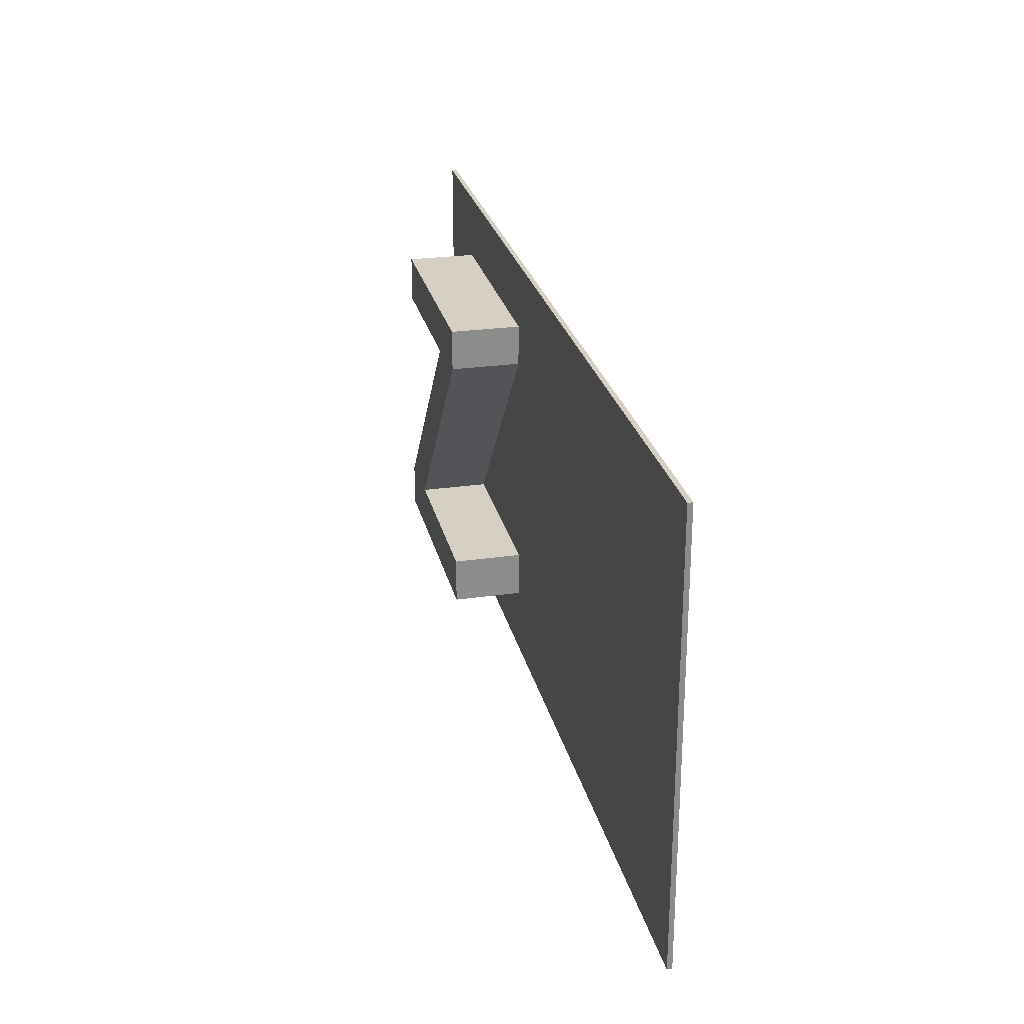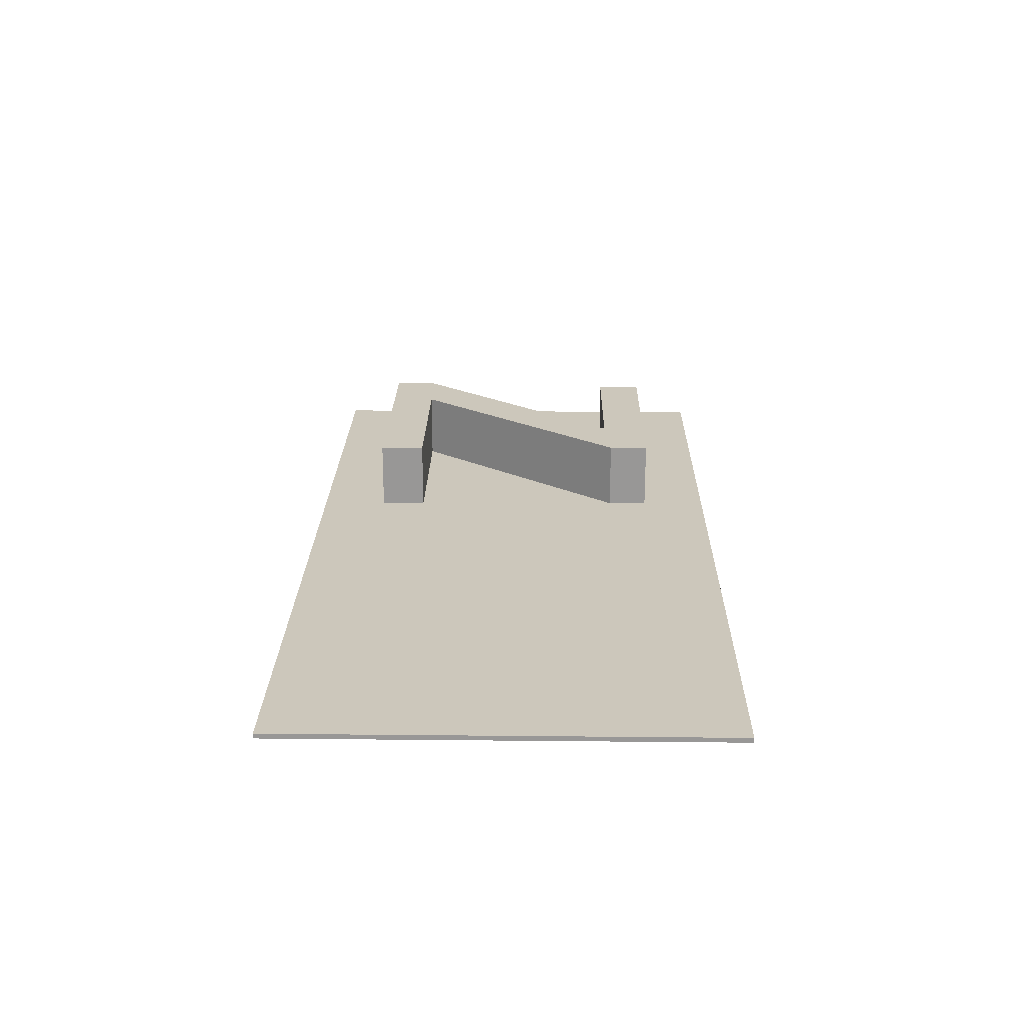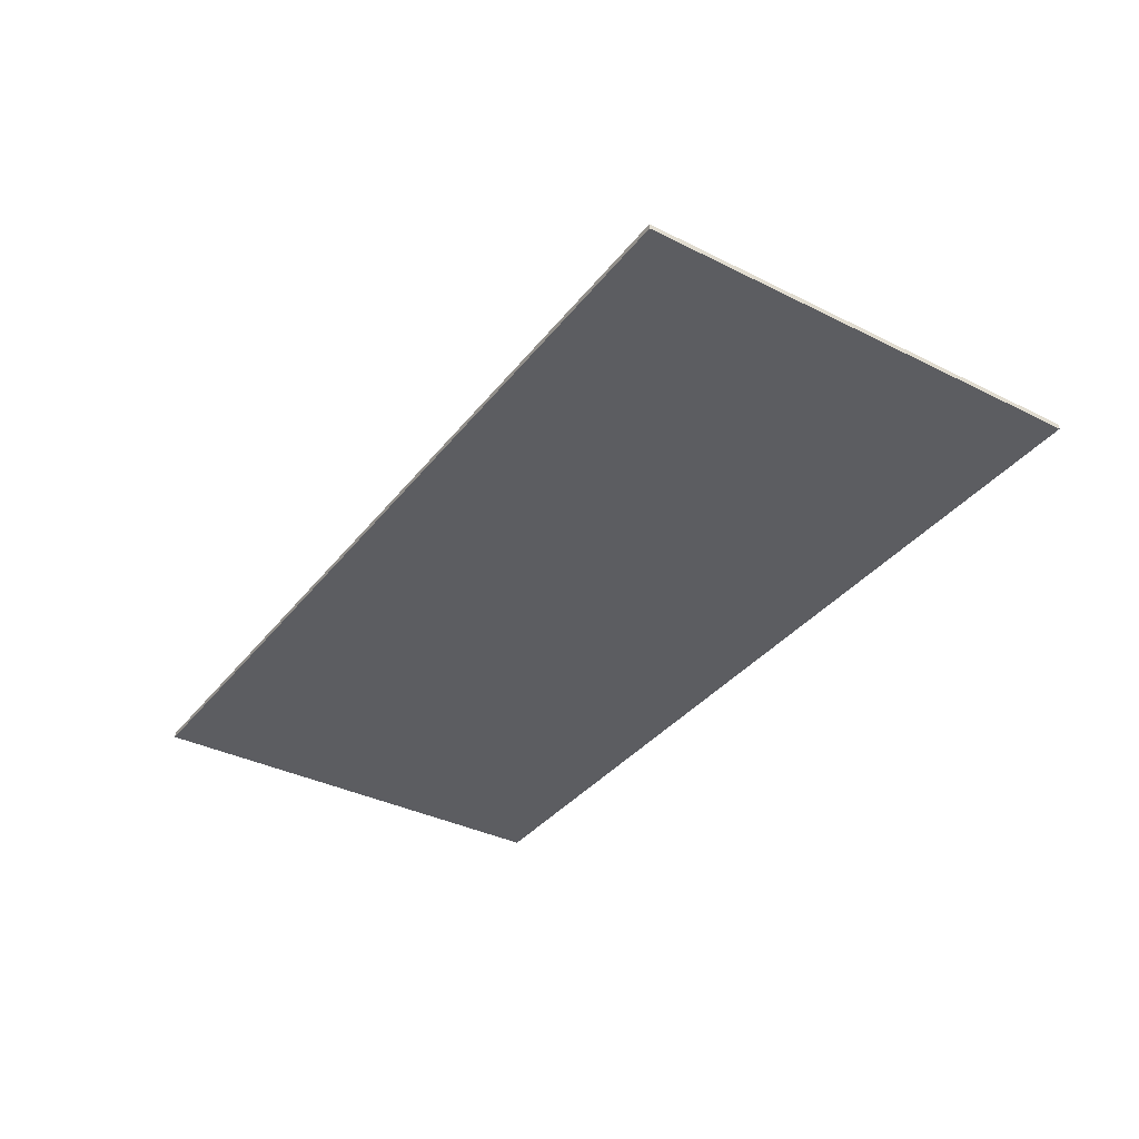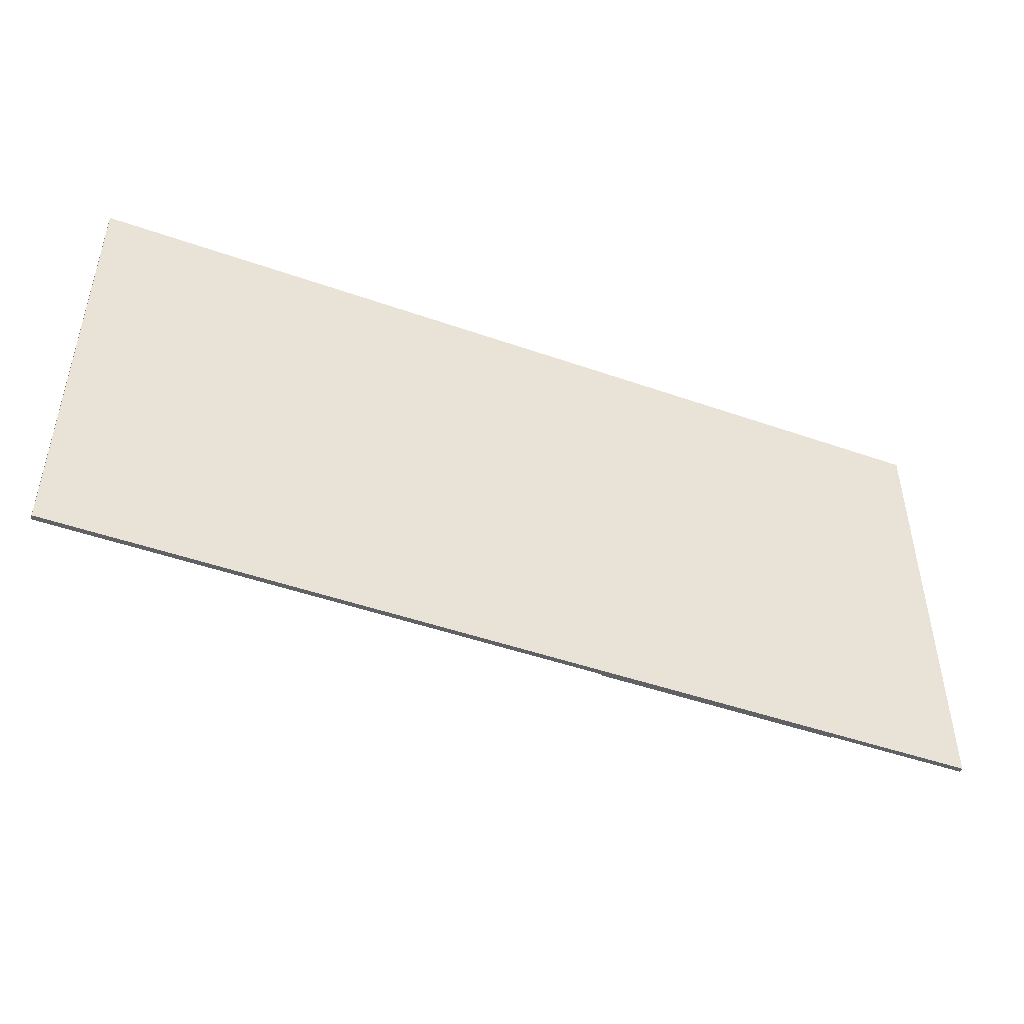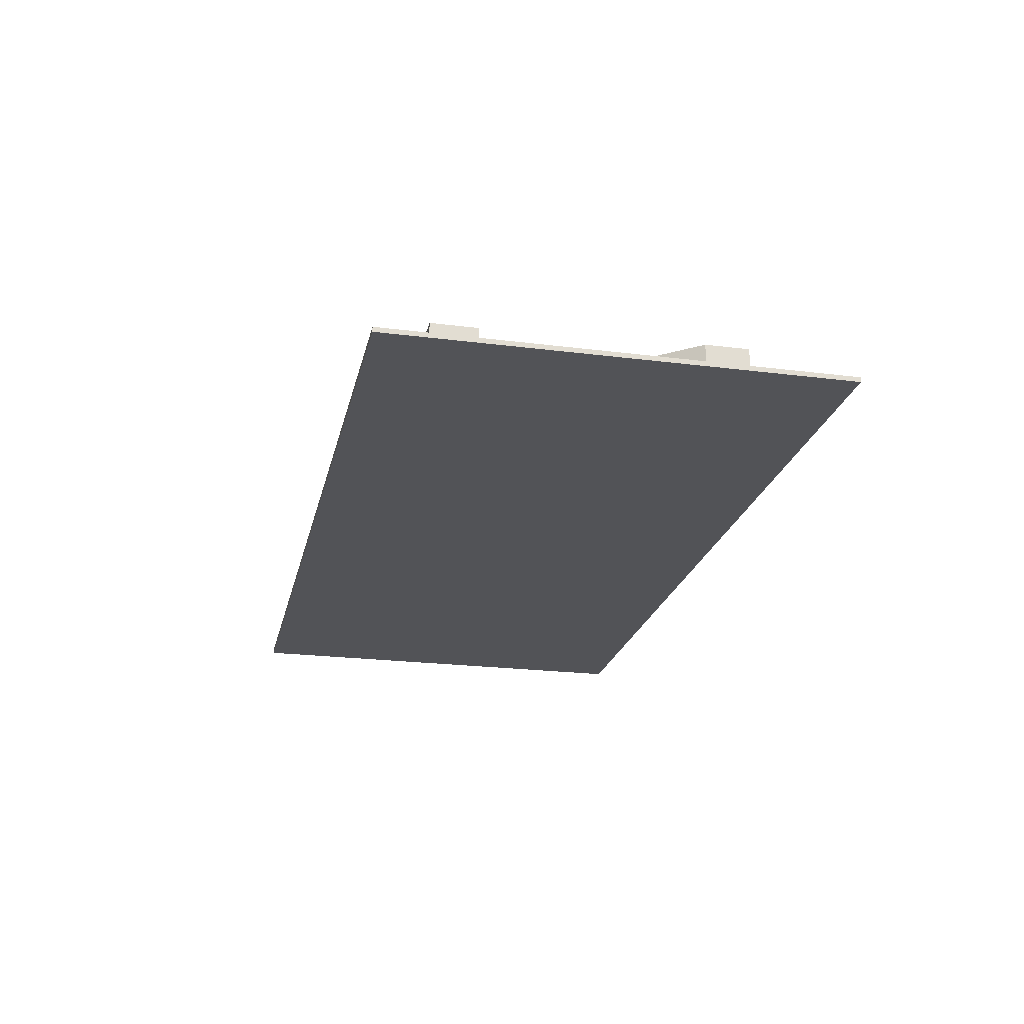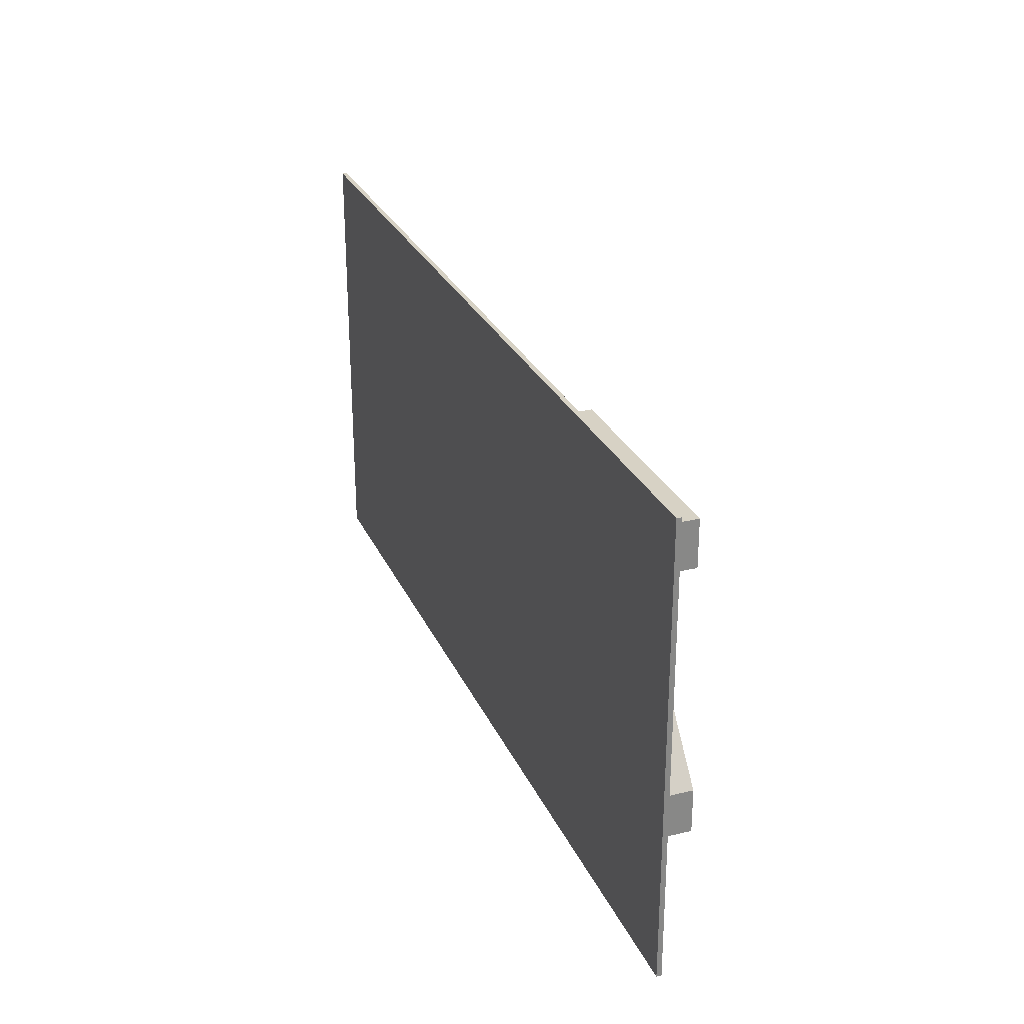
<metadata>
{"format":"obj","ext":"obj","renderer":"f3d","projection":"perspective","resolution":1024,"background":"white","views":[{"elev":26.1,"azim":77.2,"up":"+Y"},{"elev":21.6,"azim":91.0,"up":"+Z"},{"elev":-36.4,"azim":-123.1,"up":"+Z"},{"elev":-47.0,"azim":158.3,"up":"+Y"},{"elev":-22.4,"azim":-102.4,"up":"+Z"},{"elev":27.3,"azim":-110.4,"up":"+Y"}]}
</metadata>
<code>
v  2.542 3.226 0.05
v  -2.345 3.226 1.5
v  2.542 3.226 1.5
v  -2.345 3.226 0.05
v  2.542 2.371 0.05
v  2.542 2.371 1.5
v  -1.202 -2.228 0.05
v  -1.202 -2.228 1.5
v  2.632 -2.228 0.05
v  2.632 -2.228 1.5
v  2.632 -3.2 0.05
v  2.632 -3.2 1.5
v  -2.632 -3.2 0.05
v  -2.632 -3.2 1.5
v  -2.632 -2.282 0.05
v  -2.632 -2.282 1.5
v  1.111 2.254 0.05
v  1.111 2.254 1.5
v  -2.345 2.254 0.05
v  -2.345 2.254 1.5
v  -4.618 -4.625 -0.05
v  14.38 -4.625 0.05
v  -4.618 -4.625 0.05
v  14.38 -4.625 -0.05
v  14.38 4.625 0.05
v  14.38 4.625 -0.05
v  -4.618 4.625 0.05
v  -4.618 4.625 -0.05
g <STL_BINARY>
f 1 2 3
f 1 4 2
f 5 3 6
f 5 1 3
f 7 6 8
f 7 5 6
f 9 8 10
f 9 7 8
f 11 10 12
f 11 9 10
f 13 12 14
f 13 11 12
f 15 14 16
f 15 13 14
f 17 16 18
f 17 15 16
f 19 18 20
f 19 17 18
f 4 20 2
f 4 19 20
f 21 22 23
f 21 24 22
f 24 25 22
f 24 26 25
f 26 27 25
f 26 28 27
f 28 23 27
f 28 21 23
f 9 5 7
f 25 9 22
f 25 5 9
f 22 9 11
f 25 1 5
f 27 1 25
f 27 4 1
f 27 19 4
f 15 27 23
f 15 19 27
f 19 15 17
f 23 13 15
f 11 23 22
f 11 13 23
f 28 24 21
f 28 26 24
f 2 18 3
f 2 20 18
f 3 18 6
f 18 8 6
f 18 16 8
f 8 16 14
f 8 12 10
f 8 14 12

</code>
